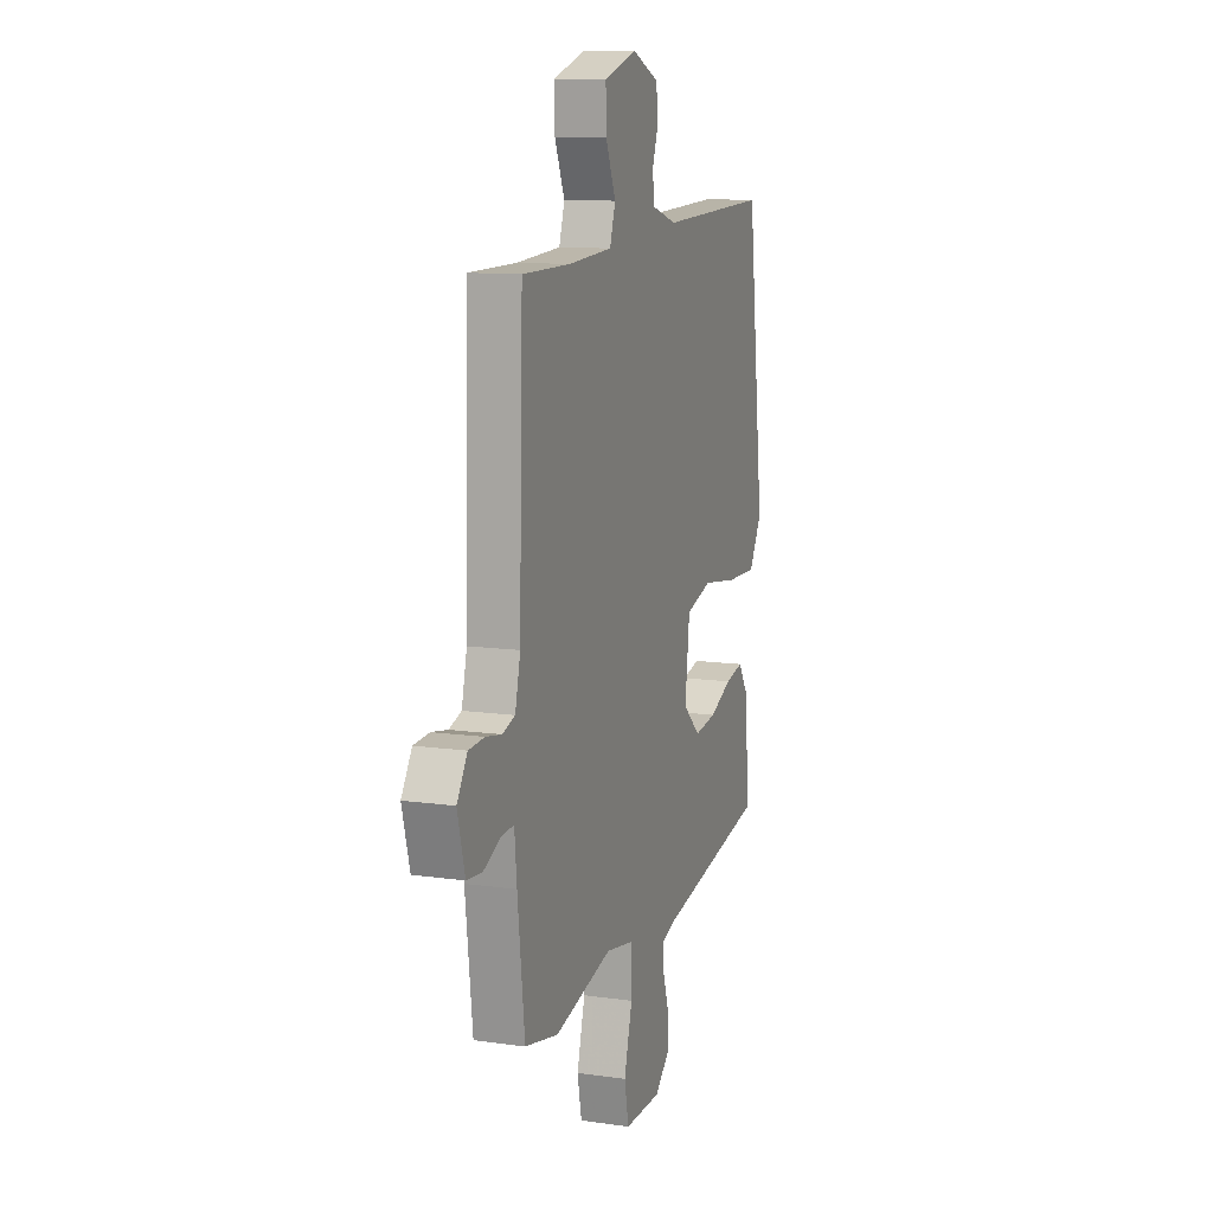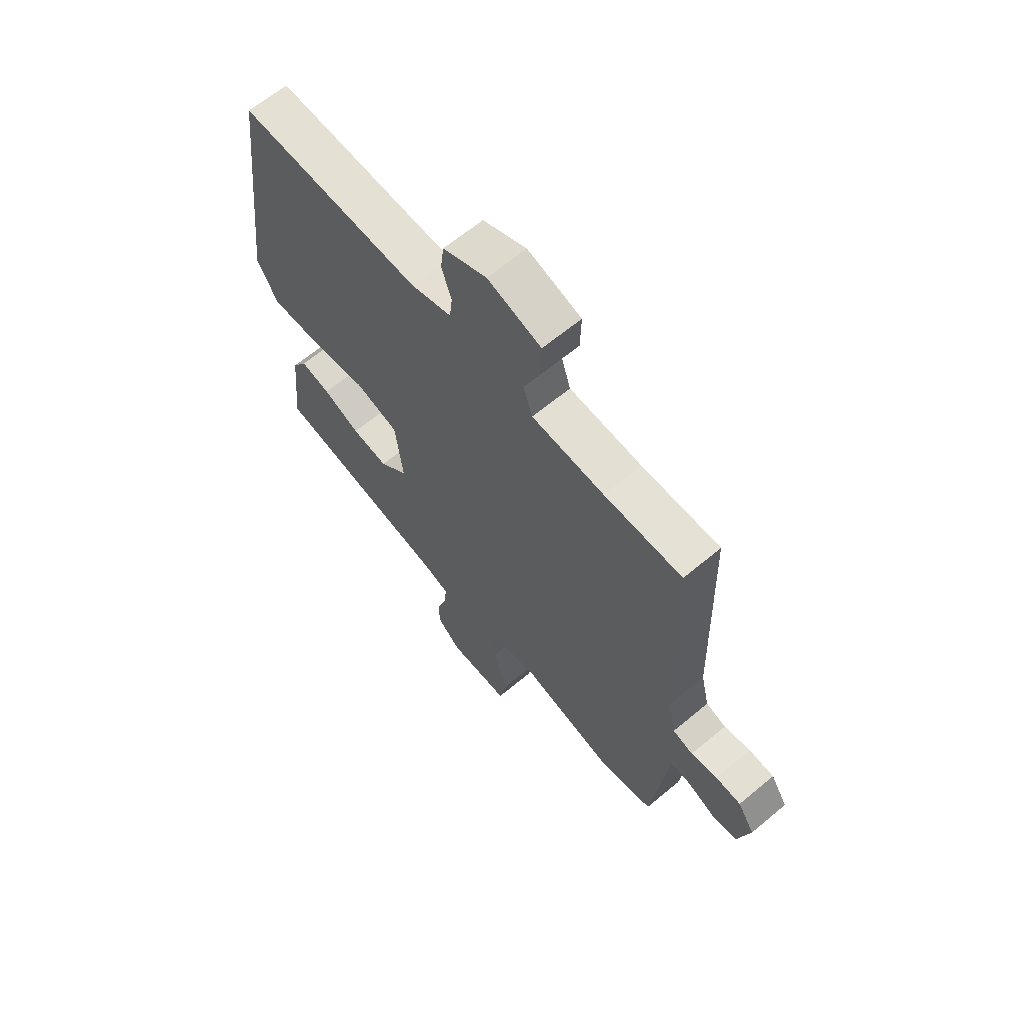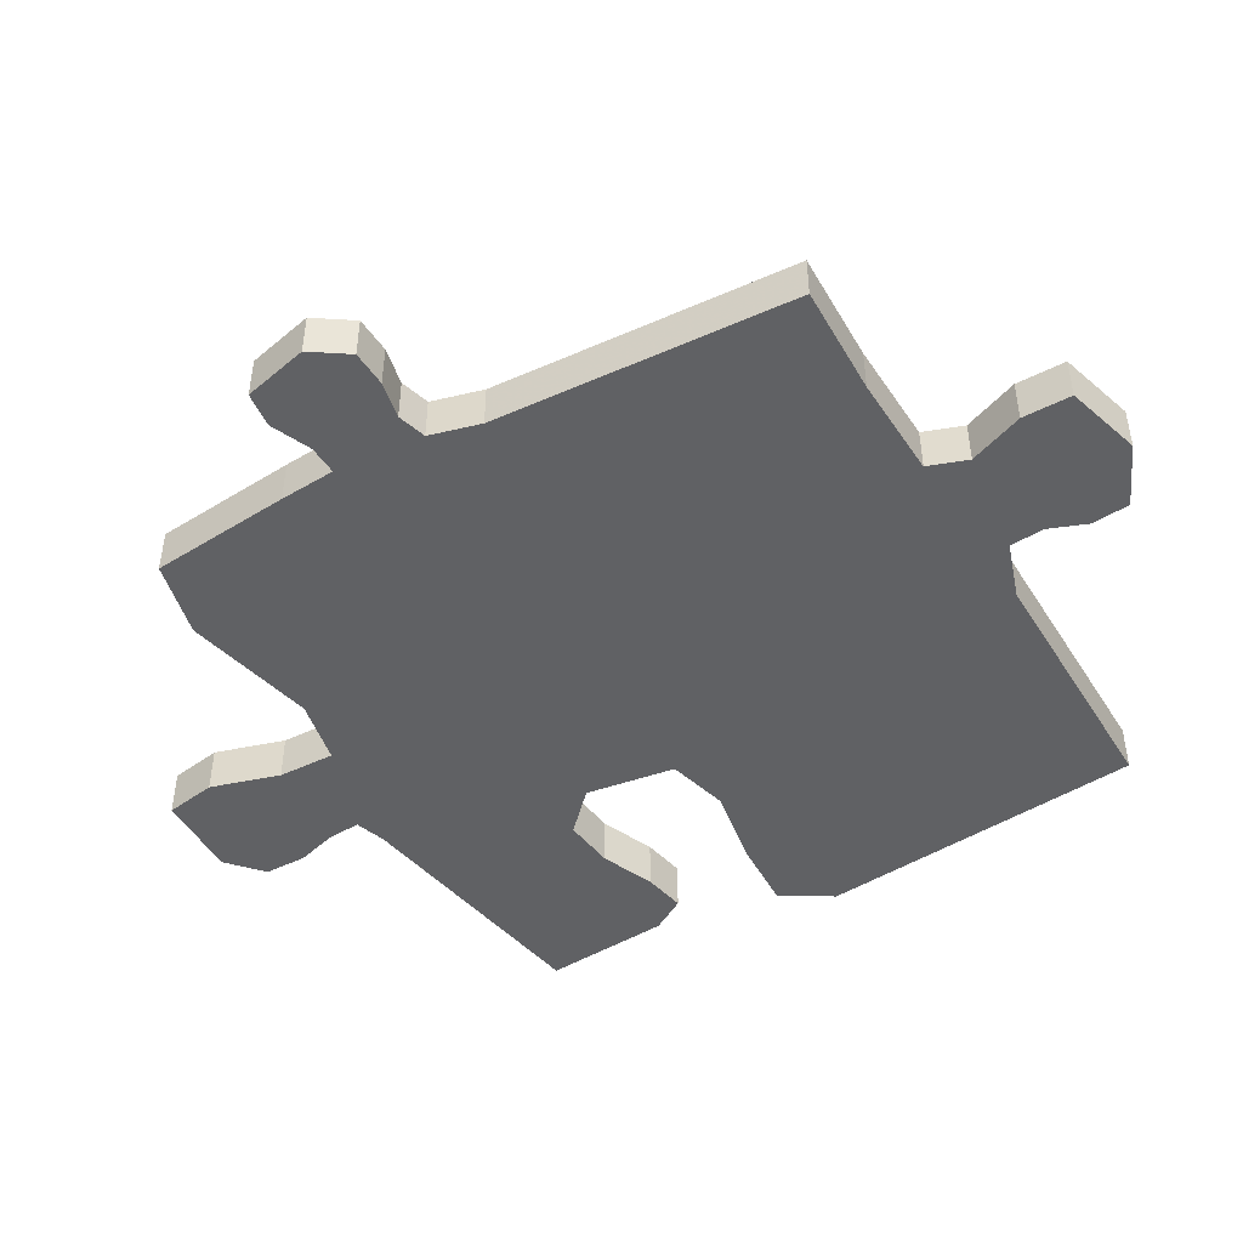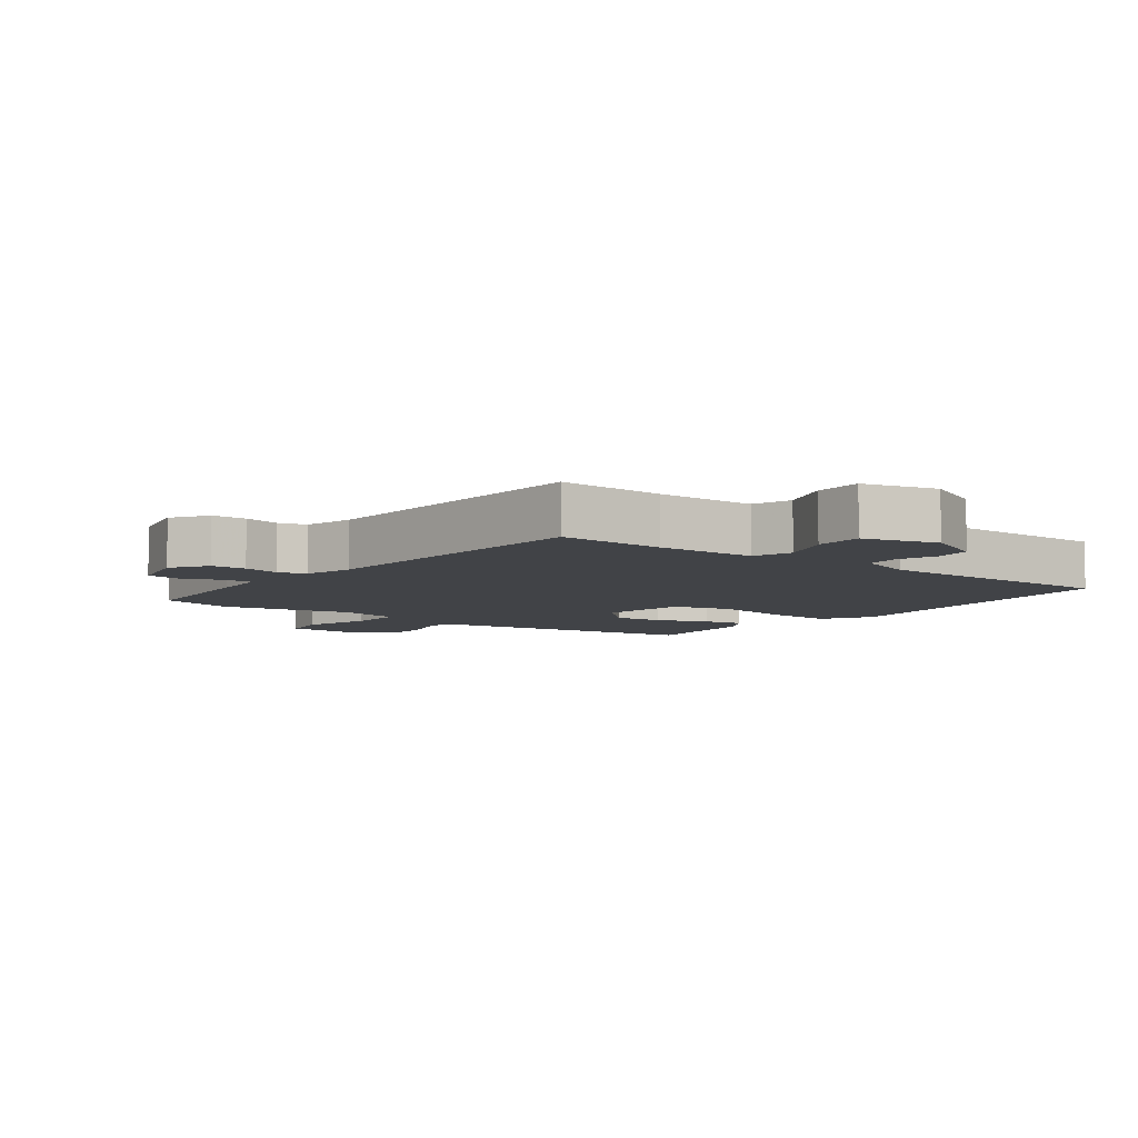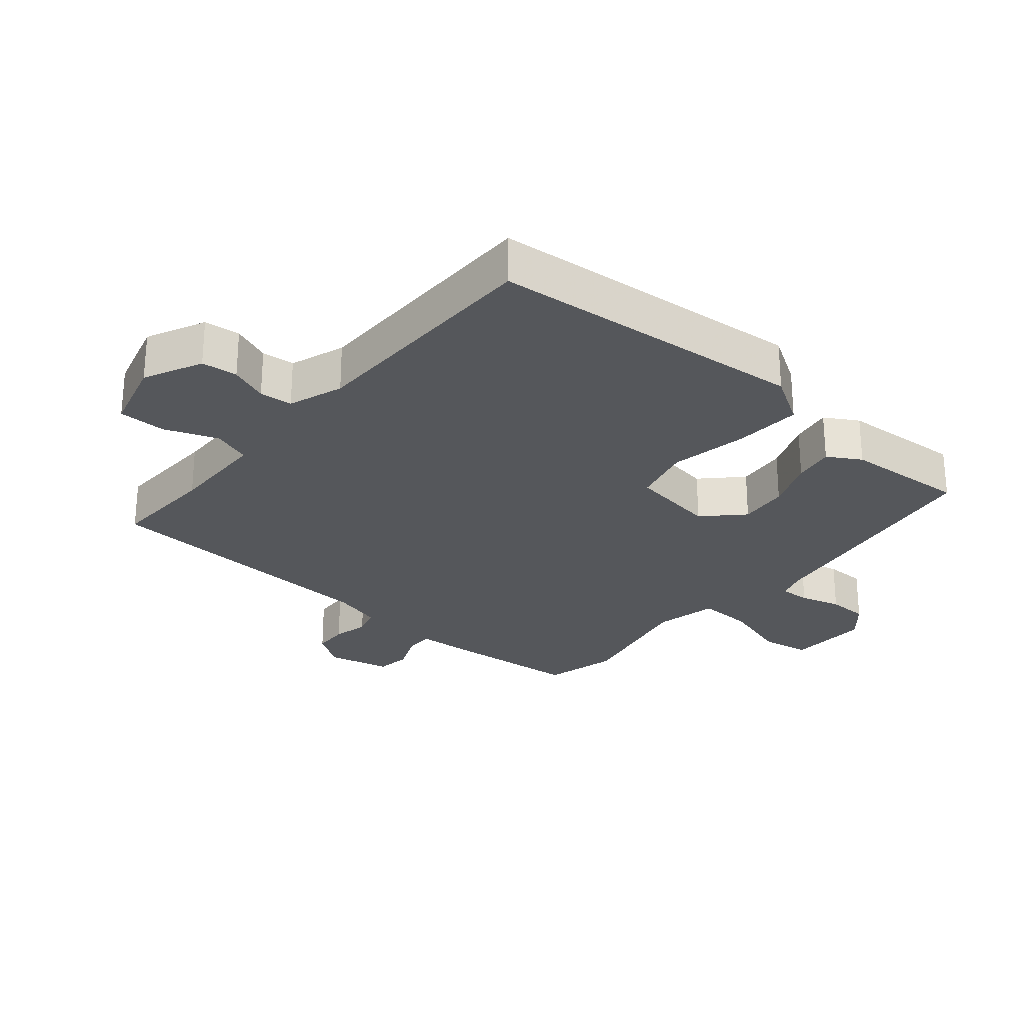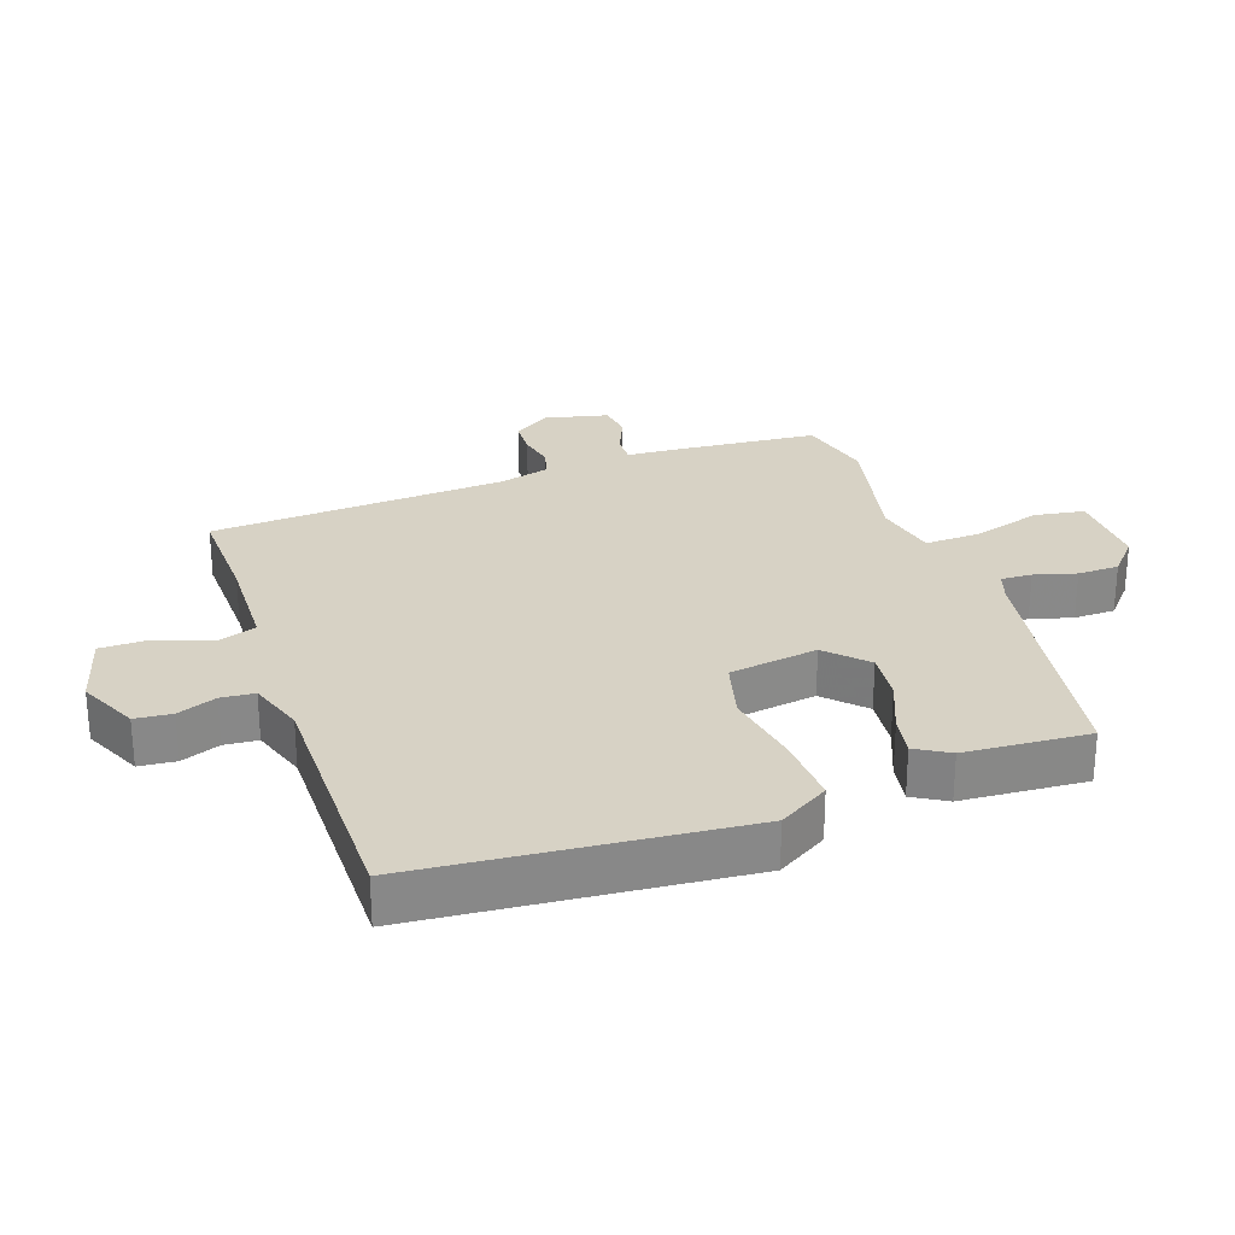
<metadata>
{"format":"obj","ext":"obj","renderer":"f3d","projection":"perspective","resolution":1024,"background":"white","views":[{"elev":11.1,"azim":-70.7,"up":"+Z"},{"elev":64.2,"azim":-130.1,"up":"+Z"},{"elev":-46.9,"azim":-61.7,"up":"+Y"},{"elev":-6.9,"azim":-39.2,"up":"+Y"},{"elev":-26.7,"azim":47.6,"up":"+Y"},{"elev":27.3,"azim":68.9,"up":"+Y"}]}
</metadata>
<code>
v -0.385 0.07 -0.524
v -0.501 0.07 -0.5
v -0.526 0.07 -0.288
v -0.534 0.07 -0.204
v -0.578 0.07 -0.207
v -0.638 0.07 -0.235
v -0.691 0.07 -0.23
v -0.717 0.07 -0.133
v -0.681 0.07 -0.076
v -0.627 0.07 -0.072
v -0.571 0.07 -0.082
v -0.528 0.07 -0.068
v -0.51 0.07 0.009
v -0.497 0.07 0.462
v -0.332 0.07 0.463
v -0.179 0.07 0.473
v -0.16 0.07 0.533
v -0.194 0.07 0.614
v -0.196 0.07 0.688
v -0.083 0.07 0.724
v 0.009 0.07 0.685
v 0.016 0.07 0.629
v -0.005 0.07 0.569
v 0.001 0.07 0.518
v 0.087 0.07 0.492
v 0.471 0.07 0.506
v 0.53 0.07 0.015
v 0.486 0.07 -0.063
v 0.381 0.07 -0.061
v 0.26 0.07 -0.044
v 0.169 0.07 -0.071
v 0.153 0.07 -0.207
v 0.213 0.07 -0.262
v 0.29 0.07 -0.251
v 0.368 0.07 -0.216
v 0.431 0.07 -0.202
v 0.463 0.07 -0.252
v 0.482 0.07 -0.441
v 0.099 0.07 -0.518
v 0.053 0.07 -0.535
v 0.057 0.07 -0.582
v 0.077 0.07 -0.645
v 0.078 0.07 -0.708
v 0.027 0.07 -0.756
v -0.101 0.07 -0.757
v -0.116 0.07 -0.681
v -0.088 0.07 -0.576
v -0.088 0.07 -0.49
v -0.186 0.07 -0.473
v -0.385 0 -0.524
v -0.501 0 -0.5
v -0.526 0 -0.288
v -0.534 0 -0.204
v -0.578 0 -0.207
v -0.638 0 -0.235
v -0.691 0 -0.23
v -0.717 0 -0.133
v -0.681 0 -0.076
v -0.627 0 -0.072
v -0.571 0 -0.082
v -0.528 0 -0.068
v -0.51 0 0.009
v -0.497 0 0.462
v -0.332 0 0.463
v -0.179 0 0.473
v -0.16 0 0.533
v -0.194 0 0.614
v -0.196 0 0.688
v -0.083 0 0.724
v 0.009 0 0.685
v 0.016 0 0.629
v -0.005 0 0.569
v 0.001 0 0.518
v 0.087 0 0.492
v 0.471 0 0.506
v 0.53 0 0.015
v 0.486 0 -0.063
v 0.381 0 -0.061
v 0.26 0 -0.044
v 0.169 0 -0.071
v 0.153 0 -0.207
v 0.213 0 -0.262
v 0.29 0 -0.251
v 0.368 0 -0.216
v 0.431 0 -0.202
v 0.463 0 -0.252
v 0.482 0 -0.441
v 0.099 0 -0.518
v 0.053 0 -0.535
v 0.057 0 -0.582
v 0.077 0 -0.645
v 0.078 0 -0.708
v 0.027 0 -0.756
v -0.101 0 -0.757
v -0.116 0 -0.681
v -0.088 0 -0.576
v -0.088 0 -0.49
v -0.186 0 -0.473
f 45 46 47
f 44 45 47
f 43 44 47
f 42 43 47
f 41 42 47
f 40 41 47 48
f 39 40 48
f 39 48 49
f 38 39 49
f 37 38 49
f 36 37 49
f 35 36 49
f 34 35 49
f 28 29 30
f 27 28 30
f 26 27 30
f 25 26 30
f 24 25 30 31
f 21 22 23
f 20 21 23
f 19 20 23
f 18 19 23
f 17 18 23
f 16 17 23 24
f 13 14 15
f 12 13 15 16
f 9 10 11
f 8 9 11
f 7 8 11
f 6 7 11
f 5 6 11
f 4 5 11 12
f 24 31 32
f 16 24 32
f 12 16 32
f 4 12 32
f 3 4 32
f 49 1 2
f 34 49 2
f 33 34 2
f 2 3 32 33
f 96 95 94
f 96 94 93
f 96 93 92
f 96 92 91
f 96 91 90
f 97 96 90 89
f 97 89 88
f 98 97 88
f 98 88 87
f 98 87 86
f 98 86 85
f 98 85 84
f 98 84 83
f 79 78 77
f 79 77 76
f 79 76 75
f 79 75 74
f 80 79 74 73
f 72 71 70
f 72 70 69
f 72 69 68
f 72 68 67
f 72 67 66
f 73 72 66 65
f 64 63 62
f 65 64 62 61
f 60 59 58
f 60 58 57
f 60 57 56
f 60 56 55
f 60 55 54
f 61 60 54 53
f 81 80 73
f 81 73 65
f 81 65 61
f 81 61 53
f 81 53 52
f 51 50 98
f 51 98 83
f 51 83 82
f 82 81 52 51
f 1 50 51 2
f 2 51 52 3
f 3 52 53 4
f 4 53 54 5
f 5 54 55 6
f 6 55 56 7
f 7 56 57 8
f 8 57 58 9
f 9 58 59 10
f 10 59 60 11
f 11 60 61 12
f 12 61 62 13
f 13 62 63 14
f 14 63 64 15
f 15 64 65 16
f 16 65 66 17
f 17 66 67 18
f 18 67 68 19
f 19 68 69 20
f 20 69 70 21
f 21 70 71 22
f 22 71 72 23
f 23 72 73 24
f 24 73 74 25
f 25 74 75 26
f 26 75 76 27
f 27 76 77 28
f 28 77 78 29
f 29 78 79 30
f 30 79 80 31
f 31 80 81 32
f 32 81 82 33
f 33 82 83 34
f 34 83 84 35
f 35 84 85 36
f 36 85 86 37
f 37 86 87 38
f 38 87 88 39
f 39 88 89 40
f 40 89 90 41
f 41 90 91 42
f 42 91 92 43
f 43 92 93 44
f 44 93 94 45
f 45 94 95 46
f 46 95 96 47
f 47 96 97 48
f 48 97 98 49
f 49 98 50 1

</code>
